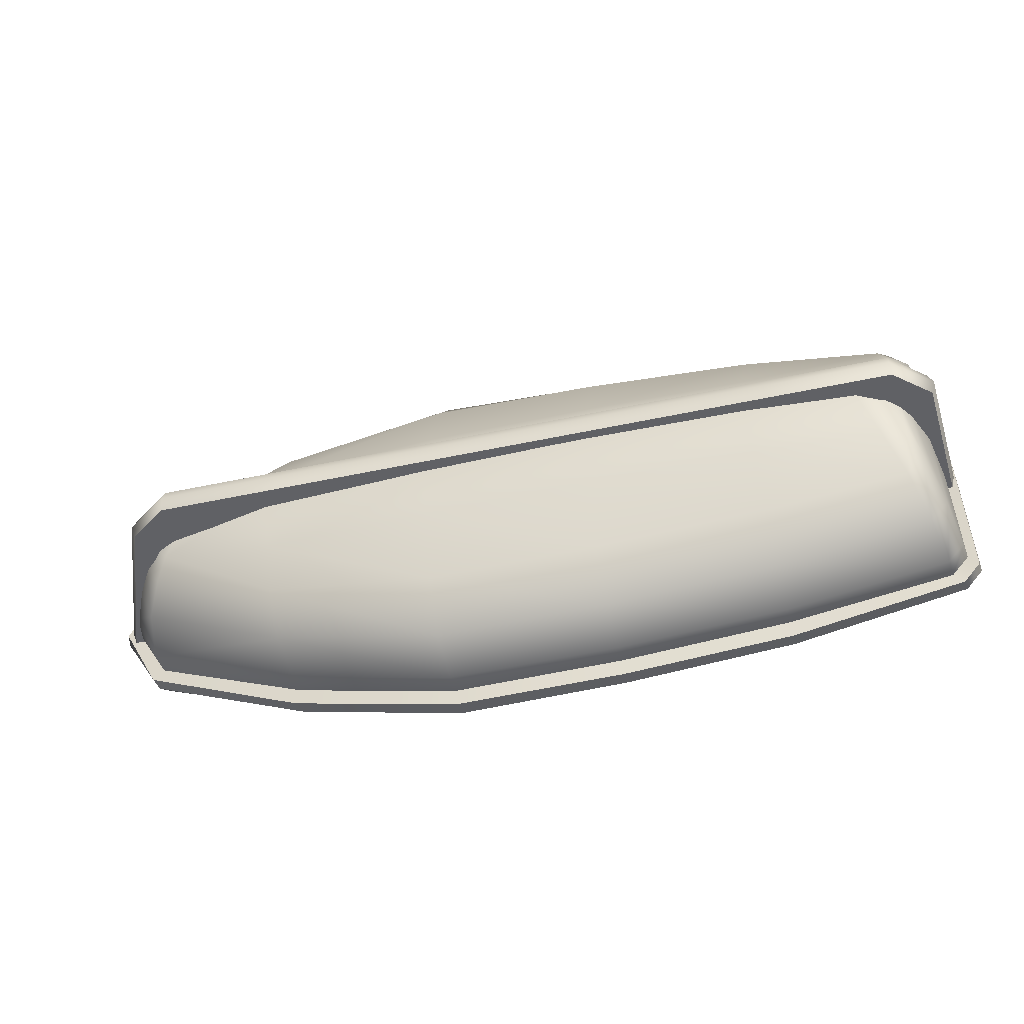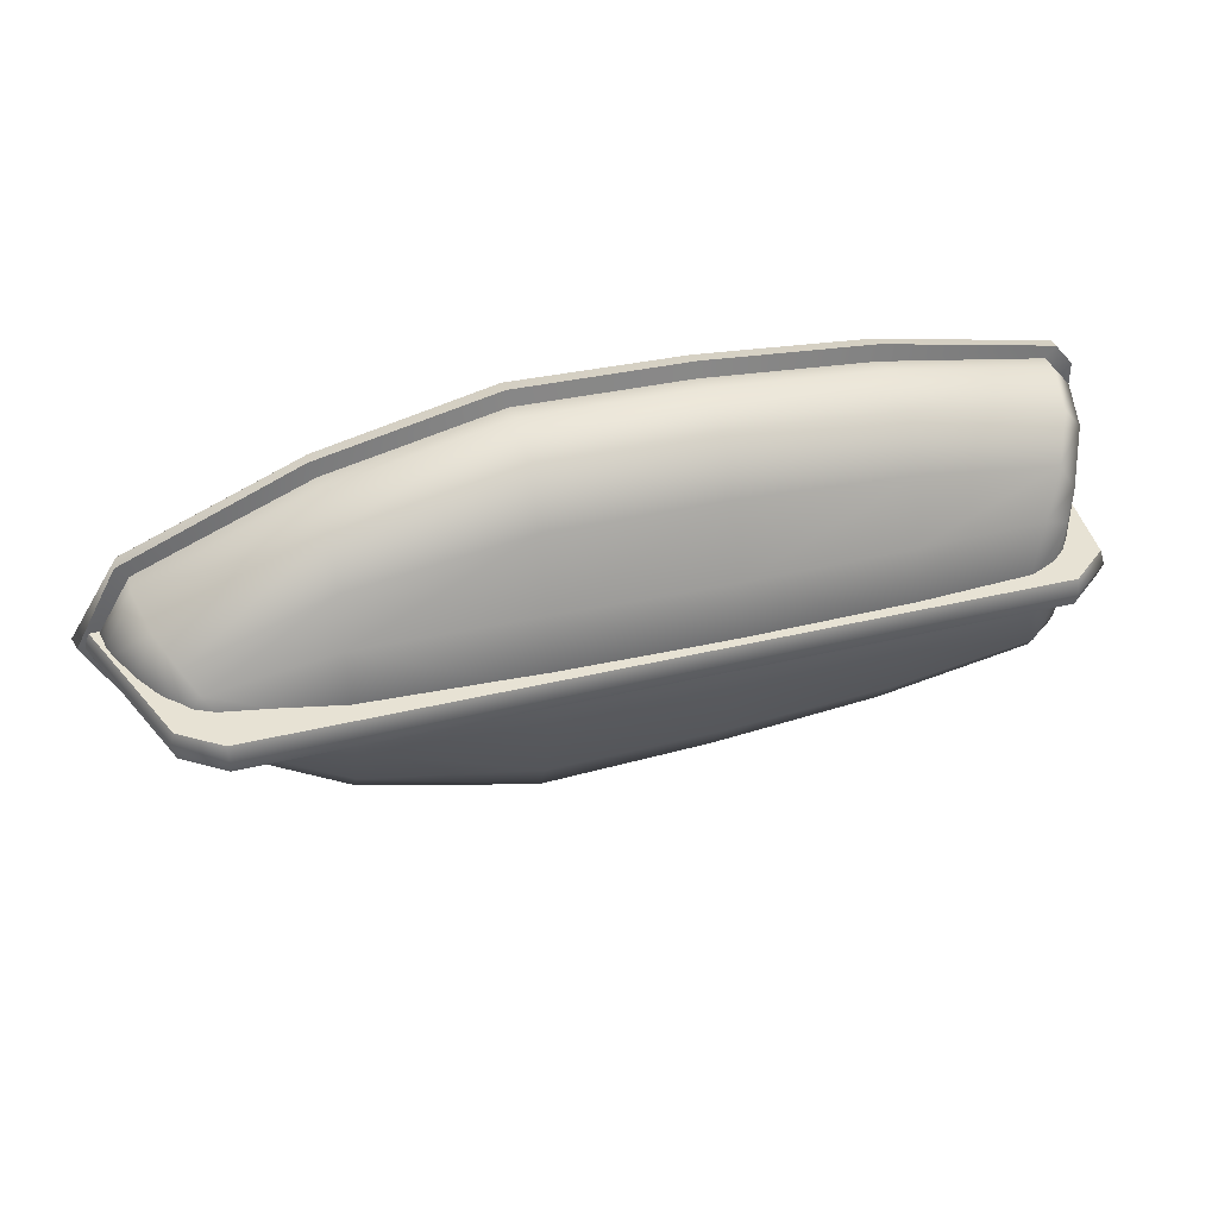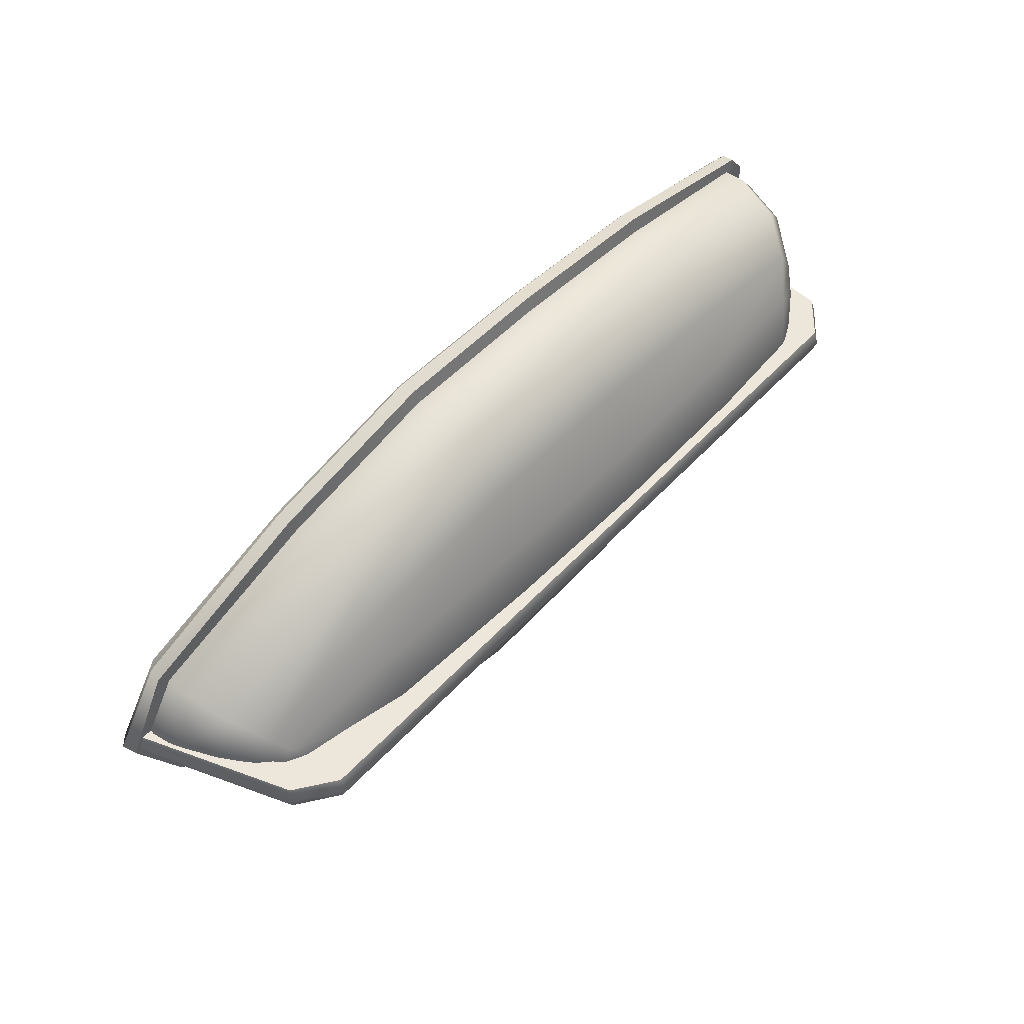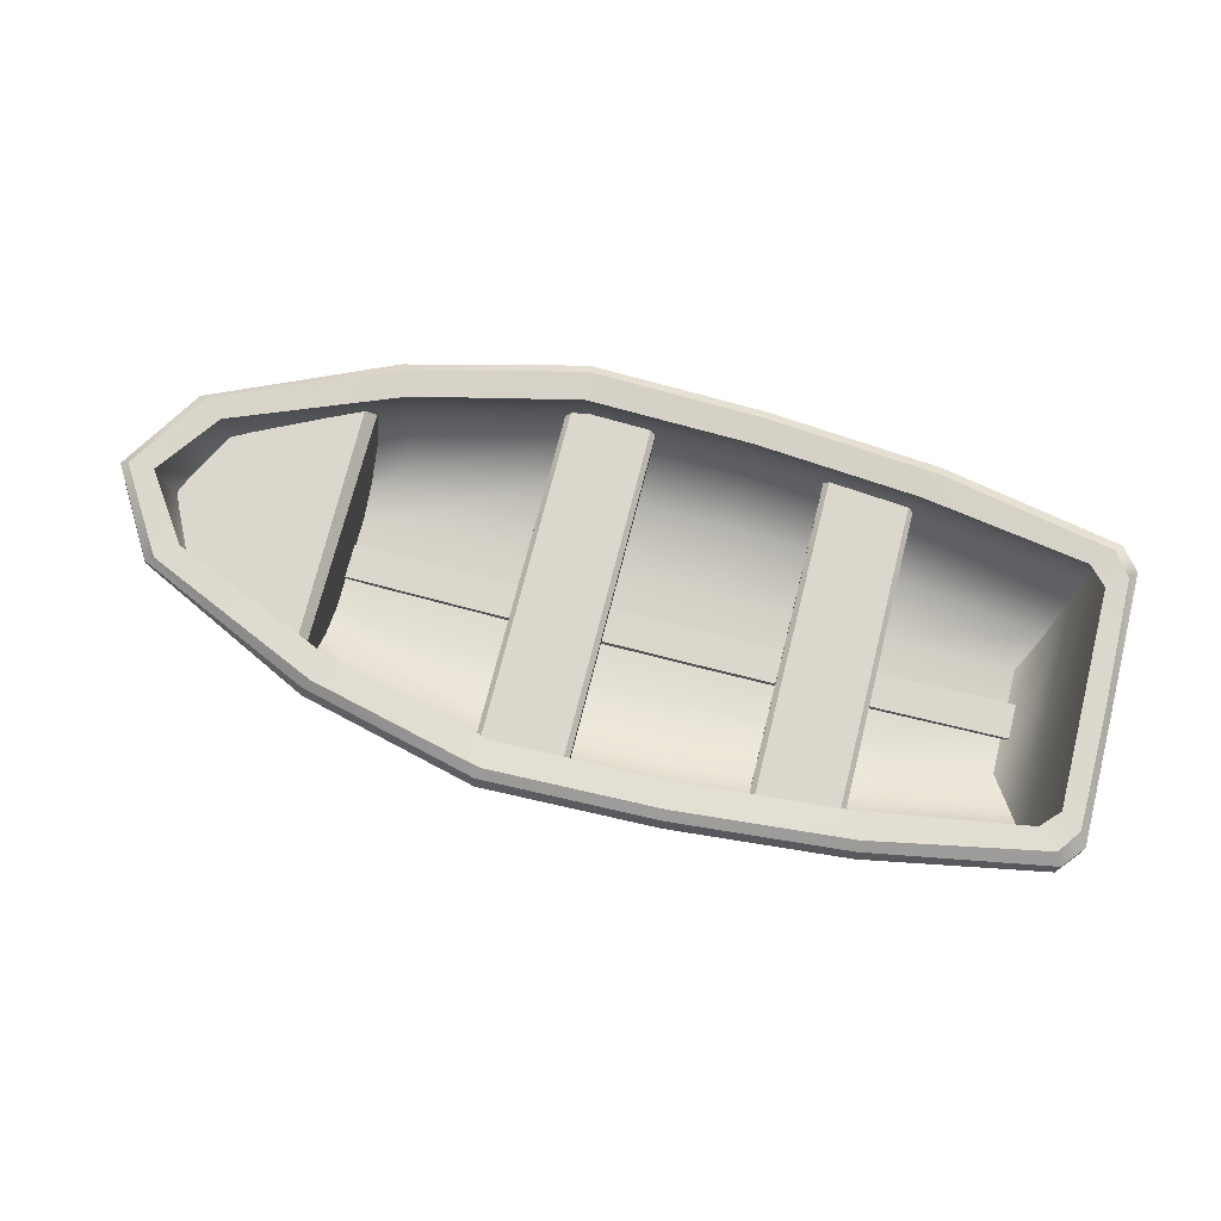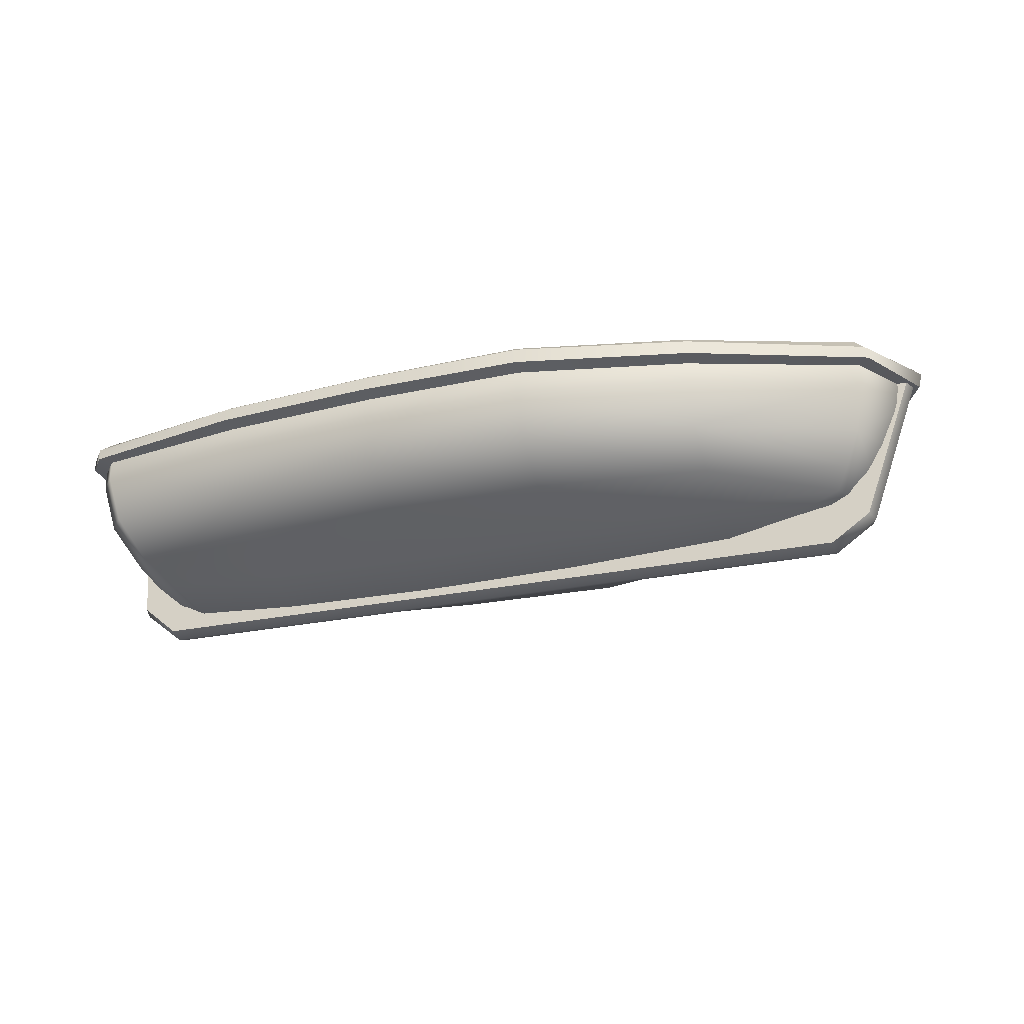
<metadata>
{"format":"obj","ext":"obj","renderer":"f3d","projection":"perspective","resolution":1024,"background":"white","views":[{"elev":-50.4,"azim":13.2,"up":"+Z"},{"elev":40.0,"azim":-16.5,"up":"+Z"},{"elev":52.6,"azim":-48.7,"up":"+Z"},{"elev":72.8,"azim":14.2,"up":"+Y"},{"elev":-26.4,"azim":-161.7,"up":"+Y"}]}
</metadata>
<code>
g default
v -19.23 6.663 0
v -17.35 6.492 -2.751
v -15.82 0.8344 -1.081
v -17.03 2.832 -2.402
v 16.26 0.1774 -2.27
v 17.69 2.279 -5.291
v -16.36 1.563 -1.729
v 17.09 0.9676 -3.835
v 18.1 4.168 -5.75
v -17.46 4.703 -2.862
v 10.36 -0.07458 -2.371
v 10.58 5.96 -6.575
v 10.58 4.164 -6.996
v 10.58 2.24 -6.536
v 10.58 0.8601 -4.793
v 3.499 -0.1505 -2.4
v 3.538 5.96 -7.161
v 3.533 4.109 -7.582
v 3.523 2.185 -7.122
v 3.512 0.806 -5.234
v -3.63 -0.04158 -2.469
v -3.444 5.96 -7.35
v -3.492 3.995 -7.782
v -3.543 2.095 -7.31
v -3.589 0.778 -5.353
v -10.76 0.2665 -2.323
v -10.4 6.075 -5.696
v -10.5 4.156 -6.116
v -10.62 2.276 -5.657
v -10.7 0.9993 -4.124
v 16.26 0.1995 0.000727
v -18.08 3.009 0
v -18.93 4.836 0
v -17.35 6.492 2.751
v -15.82 0.8344 1.081
v -17.03 2.832 2.402
v 16.26 0.1774 2.27
v 17.69 2.279 5.235
v -16.36 1.563 1.729
v 17.09 0.9676 3.78
v 18.1 4.168 5.695
v -17.46 4.703 2.862
v 10.36 -0.07458 2.371
v 10.58 5.96 6.52
v 10.58 4.164 6.94
v 10.58 2.24 6.481
v 10.58 0.8601 4.738
v 3.499 -0.1505 2.4
v 3.538 5.96 7.106
v 3.533 4.109 7.526
v 3.523 2.185 7.067
v 3.512 0.806 5.179
v -3.63 -0.04158 2.469
v -3.444 5.96 7.249
v -3.492 3.995 7.681
v -3.543 2.095 7.209
v -3.589 0.778 5.252
v -10.76 0.2665 2.323
v -10.4 6.075 5.64
v -10.5 4.156 6.061
v -10.62 2.276 5.602
v -10.7 0.9993 4.068
v -15.56 -0.4737 0
v -16.55 0.3493 -1.184
v -17.82 2.536 -2.63
v -17.12 1.146 -1.892
v -18.27 4.584 -3.133
v 10.84 -0.6456 -2.595
v 10.75 -1.709 0
v 11.07 3.994 -7.774
v 11.07 1.888 -7.271
v 11.07 0.3775 -5.363
v 3.661 -0.7287 -2.627
v 3.649 -1.79 0
v 3.696 3.934 -8.416
v 3.687 1.828 -7.913
v 3.674 0.3183 -5.846
v -3.798 -0.6095 -2.703
v -3.84 -1.634 0
v -3.653 3.809 -8.646
v -3.707 1.729 -8.129
v -3.755 0.2876 -5.987
v -11.26 -0.2722 -2.542
v -11.34 -1.274 0
v -10.99 3.985 -6.812
v -11.11 1.928 -6.309
v -11.2 0.5299 -4.63
v 18.51 1.945 0
v 18.94 4.002 0
v 17.88 0.5485 0
v 17.43 -0.07554 0
v -18.91 2.729 0
v -19.81 4.729 0
v -18.07 1.324 0
v -17.35 0.425 0
v -16.55 0.3493 1.184
v -17.82 2.536 2.63
v -17.12 1.146 1.892
v -18.27 4.584 3.133
v 10.84 -0.6456 2.595
v 11.07 3.994 7.719
v 11.07 1.888 7.216
v 11.07 0.3775 5.308
v 3.661 -0.7287 2.627
v 3.696 3.934 8.361
v 3.687 1.828 7.858
v 3.674 0.3183 5.791
v -3.798 -0.6095 2.703
v -3.653 3.809 8.544
v -3.707 1.729 8.028
v -3.755 0.2876 5.885
v -11.26 -0.2722 2.542
v -10.99 3.985 6.756
v -11.11 1.928 6.254
v -11.2 0.5299 4.575
v 18.38 5.96 0
v 17.09 0.9676 0
v 17.69 2.279 0
v 18.1 4.168 0
v 11.07 4.977 -7.544
v 3.699 4.947 -8.186
v -3.628 4.885 -8.409
v -10.93 5.036 -6.582
v -18.21 5.563 -3.072
v -19.96 5.729 0
v -18.21 5.563 3.072
v -10.93 5.036 6.526
v -3.628 4.885 8.308
v 3.699 4.947 8.13
v 11.07 4.977 7.489
v 19.08 4.981 0
v -11.21 5.165 -7.21
v -18.7 5.607 -3.55
v -20.57 5.711 0
v 11.16 5.132 -8.226
v 3.744 5.103 -8.872
v -3.7 5.038 -9.086
v 19.51 4.876 0
v -18.7 5.607 3.55
v -11.21 5.165 7.155
v 11.16 5.132 8.171
v 3.744 5.103 8.817
v -3.7 5.038 8.985
v -18.14 6.545 -3.501
v -18.55 6.163 -3.62
v -11.1 5.872 -7.071
v -10.84 6.183 -6.761
v -20.3 6.697 0
v -20.71 6.352 0
v 11.11 6.079 -7.669
v 11.13 5.791 -8.073
v 3.726 6.081 -8.313
v 3.752 5.793 -8.715
v -3.586 6.08 -8.528
v -3.682 5.786 -8.923
v 19.6 5.496 0
v 19.29 5.885 0
v -18.55 6.163 3.62
v -18.14 6.545 3.501
v -10.84 6.183 6.705
v -11.1 5.872 7.015
v 11.13 5.791 8.017
v 11.11 6.079 7.613
v 3.752 5.793 8.659
v 3.726 6.081 8.258
v -3.682 5.786 8.822
v -3.586 6.08 8.427
v 15.35 -1.44 0
v 16.58 -0.8322 0
v 16.33 -0.4051 -2.491
v 17.43 -0.1198 -1.974
v 17.1 0.4883 -4.45
v 17.88 0.51 -3.206
v 17.7 1.927 -6.051
v 18.51 1.938 -5.081
v 18.94 4.001 -5.596
v 18.14 3.986 -6.55
v 16.33 -0.4051 2.491
v 17.43 -0.1198 1.974
v 17.1 0.4883 4.394
v 17.88 0.51 3.15
v 17.7 1.927 5.995
v 18.51 1.938 5.025
v 18.14 3.986 6.494
v 18.94 4.001 5.54
v 19.08 4.973 -5.361
v 18.28 4.985 -6.317
v 18.28 4.985 6.261
v 19.08 4.973 5.305
v 19.49 4.995 -5.856
v 18.7 5.009 -6.816
v 18.7 5.009 6.761
v 19.49 4.995 5.801
v 18.79 5.585 -6.683
v 19.58 5.562 -5.727
v 19.22 5.994 -5.236
v 18.5 6.006 -6.238
v 18.5 6.006 6.182
v 19.22 5.994 5.181
v 19.58 5.562 5.672
v 18.79 5.585 6.628
v 17.61 5.96 -5.452
v 18.38 5.96 -4.655
v 18.38 5.96 4.6
v 17.61 5.96 5.396
v -11.87 0.03317 2.672
v -18.45 4.395 2.367
v -18.45 4.395 -2.367
v -11.87 0.03317 -2.672
v -19.48 4.395 0
v -11.87 2.157 -5.674
v -11.87 2.157 5.674
v -11.87 3.948 5.905
v -12.19 4.395 5.77
v -12.32 4.395 -5.69
v -11.87 3.948 -5.905
v -4.144 3.689 7.783
v -4.364 3.47 7.783
v -4.364 3.47 -7.783
v -4.144 3.689 -7.783
v -0.5301 3.47 7.783
v -0.7493 3.689 7.783
v -0.7493 3.689 -7.783
v -0.5301 3.47 -7.783
v -4.364 3.031 7.783
v -4.144 2.812 7.783
v -4.144 2.812 -7.783
v -4.364 3.031 -7.783
v -0.7493 2.812 7.783
v -0.5301 3.031 7.783
v -0.5301 3.031 -7.783
v -0.7493 2.812 -7.783
v 6.911 3.689 7.27
v 6.692 3.47 7.27
v 6.692 3.47 -7.27
v 6.911 3.689 -7.27
v 10.53 3.47 7.27
v 10.31 3.689 7.27
v 10.31 3.689 -7.27
v 10.53 3.47 -7.27
v 6.692 3.031 7.27
v 6.911 2.812 7.27
v 6.911 2.812 -7.27
v 6.692 3.031 -7.27
v 10.31 2.812 7.27
v 10.53 3.031 7.27
v 10.53 3.031 -7.27
v 10.31 2.812 -7.27
v -20.07 5.763 0.6247
v 19.27 4.95 0.6247
v -20.07 5.763 -0.6247
v 19.27 4.95 -0.6247
v -16.02 -1.925 0.6247
v -17.75 -0.7004 0.6247
v -17.75 -0.7004 -0.6247
v -16.02 -1.925 -0.6247
v 18.87 -0.5499 0.6247
v 17.24 -1.925 0.6247
v 17.24 -1.925 -0.6247
v 18.87 -0.5499 -0.6247
v 11.8 -1.925 -0.6247
v 11.8 -1.925 0.6247
v 6.218 -1.925 -0.6247
v 6.218 -1.925 0.6247
v 0.6402 -1.925 -0.6247
v 0.6402 -1.925 0.6247
v -4.938 -1.925 -0.6247
v -4.938 -1.925 0.6247
v -10.52 -1.925 -0.6247
v -10.52 -1.925 0.6247
v 0.6402 -0.2359 0.6247
v 0.6402 -0.2359 -0.6247
v -10.52 0.1121 -0.6247
v -10.52 0.1121 0.6247
v -4.938 -0.1343 0.6247
v -4.938 -0.1343 -0.6247
v 11.8 -0.3358 -0.6247
v 11.8 -0.3358 0.6247
v 6.218 -0.2342 0.6247
v 6.218 -0.2342 -0.6247
v 18.92 5.305 -0.6247
v 18.92 5.305 0.6247
v -19.34 5.707 0.6247
v -19.34 5.707 -0.6247
v 16.98 0.2175 0.6247
v 16.98 0.2175 -0.6247
v -16.61 0.8789 0.6247
v -16.61 0.8789 -0.6247
v -20.29 5.763 0
v -17.98 -0.7688 0
v -16.02 -2.126 0
v -10.52 -2.126 0
v -4.938 -2.126 0
v 0.6402 -2.126 0
v 6.218 -2.126 0
v 11.8 -2.126 0
v 17.24 -2.126 0
v 19.04 -0.6539 0
v 19.45 4.95 0
v -12 0.2054 0.7439
v 16.99 0.07983 0.7439
v -12 0.6406 0.7439
v 17.57 0.5151 0.7439
v -12 0.6406 -0.7439
v 17.57 0.5151 -0.7439
v -12 0.2054 -0.7439
v 16.99 0.07983 -0.7439
v 9.747 -0.1908 0.7439
v 10.18 0.2444 0.7439
v 10.18 0.2444 -0.7439
v 9.747 -0.1908 -0.7439
v 2.499 -0.2114 0.7439
v 2.785 0.2238 0.7439
v 2.785 0.2238 -0.7439
v 2.499 -0.2114 -0.7439
v -4.749 -0.1035 0.7439
v -4.605 0.3317 0.7439
v -4.605 0.3317 -0.7439
v -4.749 -0.1035 -0.7439
g Lifeboat01:pCube20
f 2 10 28 27
f 26 3 35 58
f 10 2 1 33
f 3 26 30 7
f 7 30 29 4
f 10 4 29 28
f 5 11 43 31
f 13 9 202 12
f 14 6 9 13
f 15 8 6 14
f 11 5 8 15
f 11 16 48 43
f 18 13 12 17
f 19 14 13 18
f 20 15 14 19
f 16 11 15 20
f 16 21 53 48
f 23 18 17 22
f 24 19 18 23
f 25 20 19 24
f 21 16 20 25
f 21 26 58 53
f 28 23 22 27
f 29 24 23 28
f 30 25 24 29
f 26 21 25 30
f 9 6 118 119
f 119 116 203 9
f 6 8 117 118
f 8 5 31 117
f 4 10 33 32
f 34 59 60 42
f 42 33 1 34
f 35 39 62 58
f 39 36 61 62
f 42 60 61 36
f 45 44 205 41
f 46 45 41 38
f 47 46 38 40
f 43 47 40 37
f 50 49 44 45
f 51 50 45 46
f 52 51 46 47
f 48 52 47 43
f 55 54 49 50
f 56 55 50 51
f 57 56 51 52
f 53 57 52 48
f 60 59 54 55
f 61 60 55 56
f 62 61 56 57
f 58 62 57 53
f 36 32 33 42
f 64 83 84 63
f 64 66 87 83
f 66 65 86 87
f 67 85 86 65
f 73 68 69 74
f 76 75 70 71
f 77 76 71 72
f 73 77 72 68
f 78 73 74 79
f 81 80 75 76
f 82 81 76 77
f 78 82 77 73
f 83 78 79 84
f 86 85 80 81
f 87 86 81 82
f 83 87 82 78
f 65 66 94 92
f 65 92 93 67
f 94 66 64 95
f 95 64 63
f 96 63 84 112
f 96 112 115 98
f 98 115 114 97
f 99 97 114 113
f 104 74 69 100
f 106 102 101 105
f 107 103 102 106
f 104 100 103 107
f 108 79 74 104
f 110 106 105 109
f 111 107 106 110
f 108 104 107 111
f 112 84 79 108
f 114 110 109 113
f 115 111 110 114
f 112 108 111 115
f 97 92 94 98
f 97 99 93 92
f 94 95 96 98
f 95 63 96
f 31 43 37
f 117 31 37 40
f 118 117 40 38
f 119 118 38 41
f 75 121 120 70
f 80 122 121 75
f 85 123 122 80
f 124 123 85 67
f 67 93 125 124
f 99 126 125 93
f 127 126 99 113
f 113 109 128 127
f 109 105 129 128
f 105 101 130 129
f 123 124 133 132
f 124 125 134 133
f 120 121 136 135
f 121 122 137 136
f 122 123 132 137
f 126 127 140 139
f 125 126 139 134
f 129 130 141 142
f 128 129 142 143
f 127 128 143 140
f 144 145 149 148
f 145 144 147 146
f 146 147 154 155
f 148 149 158 159
f 150 151 153 152
f 152 153 155 154
f 159 158 161 160
f 160 161 166 167
f 162 163 165 164
f 164 165 167 166
f 145 146 132 133
f 133 134 149 145
f 136 153 151 135
f 137 155 153 136
f 132 146 155 137
f 158 139 140 161
f 139 158 149 134
f 142 141 162 164
f 143 142 164 166
f 140 143 166 161
f 59 34 159 160
f 34 1 148 159
f 44 49 165 163
f 49 54 167 165
f 54 59 160 167
f 27 147 144 2
f 2 144 148 1
f 12 150 152 17
f 17 152 154 22
f 22 154 147 27
f 41 204 116 119
f 168 169 179 178
f 169 168 170 171
f 171 170 172 173
f 173 172 174 175
f 175 174 177 176
f 176 177 187 186
f 178 179 181 180
f 180 181 183 182
f 182 183 185 184
f 184 185 189 188
f 186 187 191 190
f 188 189 193 192
f 190 191 194 195
f 192 193 200 201
f 195 194 197 196
f 196 197 202 203
f 198 199 204 205
f 199 198 201 200
f 169 171 91
f 68 170 168 69
f 71 70 177 174
f 72 71 174 172
f 68 72 172 170
f 88 175 176 89
f 90 173 175 88
f 91 171 173 90
f 169 91 179
f 100 69 168 178
f 102 182 184 101
f 103 180 182 102
f 100 178 180 103
f 88 89 185 183
f 90 88 183 181
f 91 90 181 179
f 70 120 187 177
f 101 184 188 130
f 89 131 189 185
f 89 176 186 131
f 187 120 135 191
f 131 186 190 138
f 130 188 192 141
f 189 131 138 193
f 151 150 197 194
f 195 196 157 156
f 156 157 199 200
f 201 198 163 162
f 135 151 194 191
f 138 190 195 156
f 141 192 201 162
f 138 156 200 193
f 196 203 116 157
f 198 205 44 163
f 202 197 150 12
f 204 199 157 116
f 202 9 203
f 204 41 205
f 207 214 210
f 206 209 211 212
f 210 214 215 208
f 212 211 216 213
f 214 213 216 215
f 220 217 222 223
f 226 227 232 229
f 230 231 224 221
f 228 225 218 219
f 218 217 220 219
f 222 221 224 223
f 226 225 228 227
f 230 229 232 231
f 236 233 238 239
f 242 243 248 245
f 246 247 240 237
f 244 241 234 235
f 234 233 236 235
f 238 237 240 239
f 242 241 244 243
f 246 245 248 247
f 259 281 252 260
f 253 291 292 270
f 257 298 299 250
f 290 254 249 289
f 254 253 283 249
f 253 254 290 291
f 257 258 297 298
f 262 296 297 258
f 264 295 296 262
f 266 294 295 264
f 268 293 294 266
f 270 292 293 268
f 271 266 264 279
f 267 276 272 265
f 256 288 273 269
f 274 270 268 275
f 275 268 266 271
f 269 273 276 267
f 263 280 277 261
f 278 262 258 285
f 279 264 262 278
f 265 272 280 263
f 259 286 281
f 282 258 257 250
f 283 253 287
f 251 284 256 255
f 285 258 282
f 261 277 286 259
f 287 253 270 274
f 256 284 288
f 255 290 289 251
f 291 290 255 256
f 292 291 256 269
f 293 292 269 267
f 294 293 267 265
f 295 294 265 263
f 296 295 263 261
f 297 296 261 259
f 298 297 259 260
f 299 298 260 252
f 300 316 317 302
f 302 317 318 304
f 304 318 319 306
f 308 301 303 309
f 310 309 303 305
f 311 310 305 307
f 312 308 309 313
f 314 313 309 310
f 315 314 310 311
f 316 312 313 317
f 318 317 313 314
f 319 318 314 315

</code>
